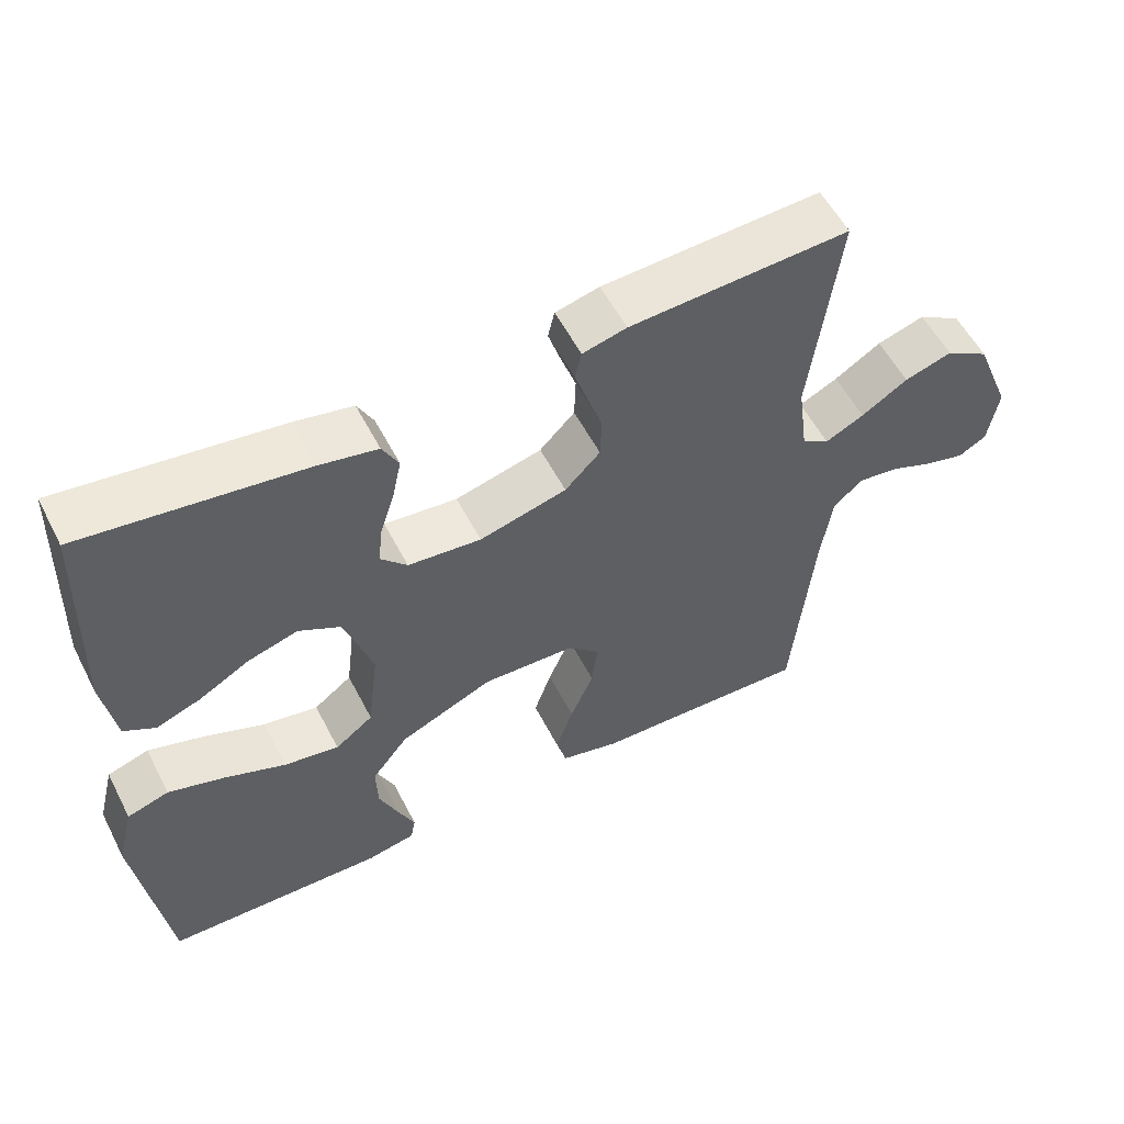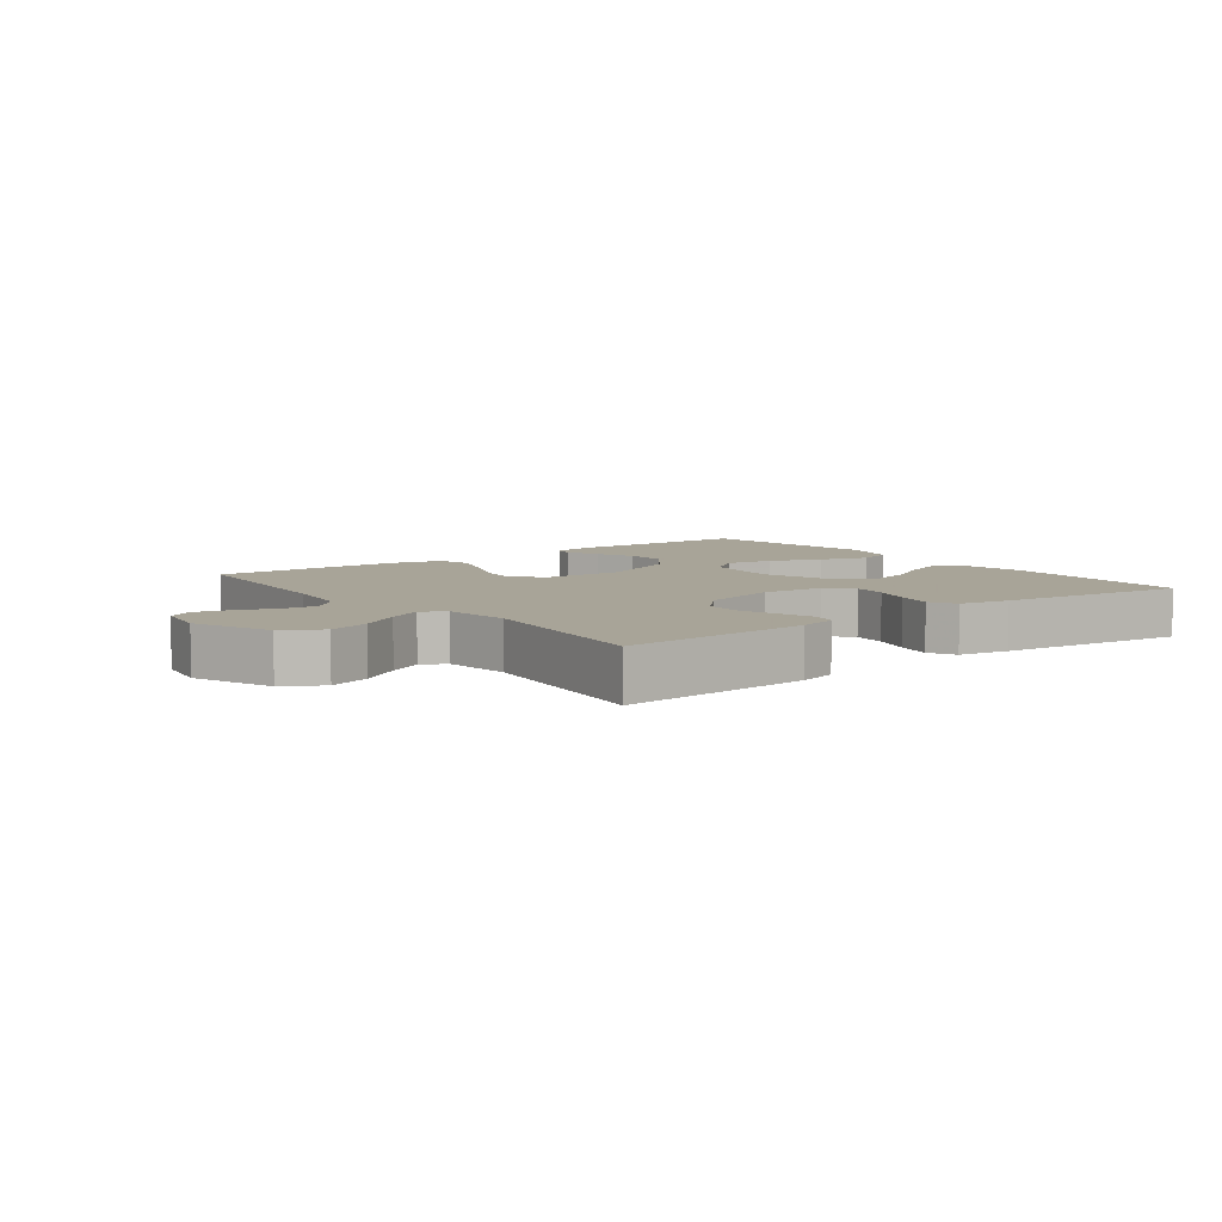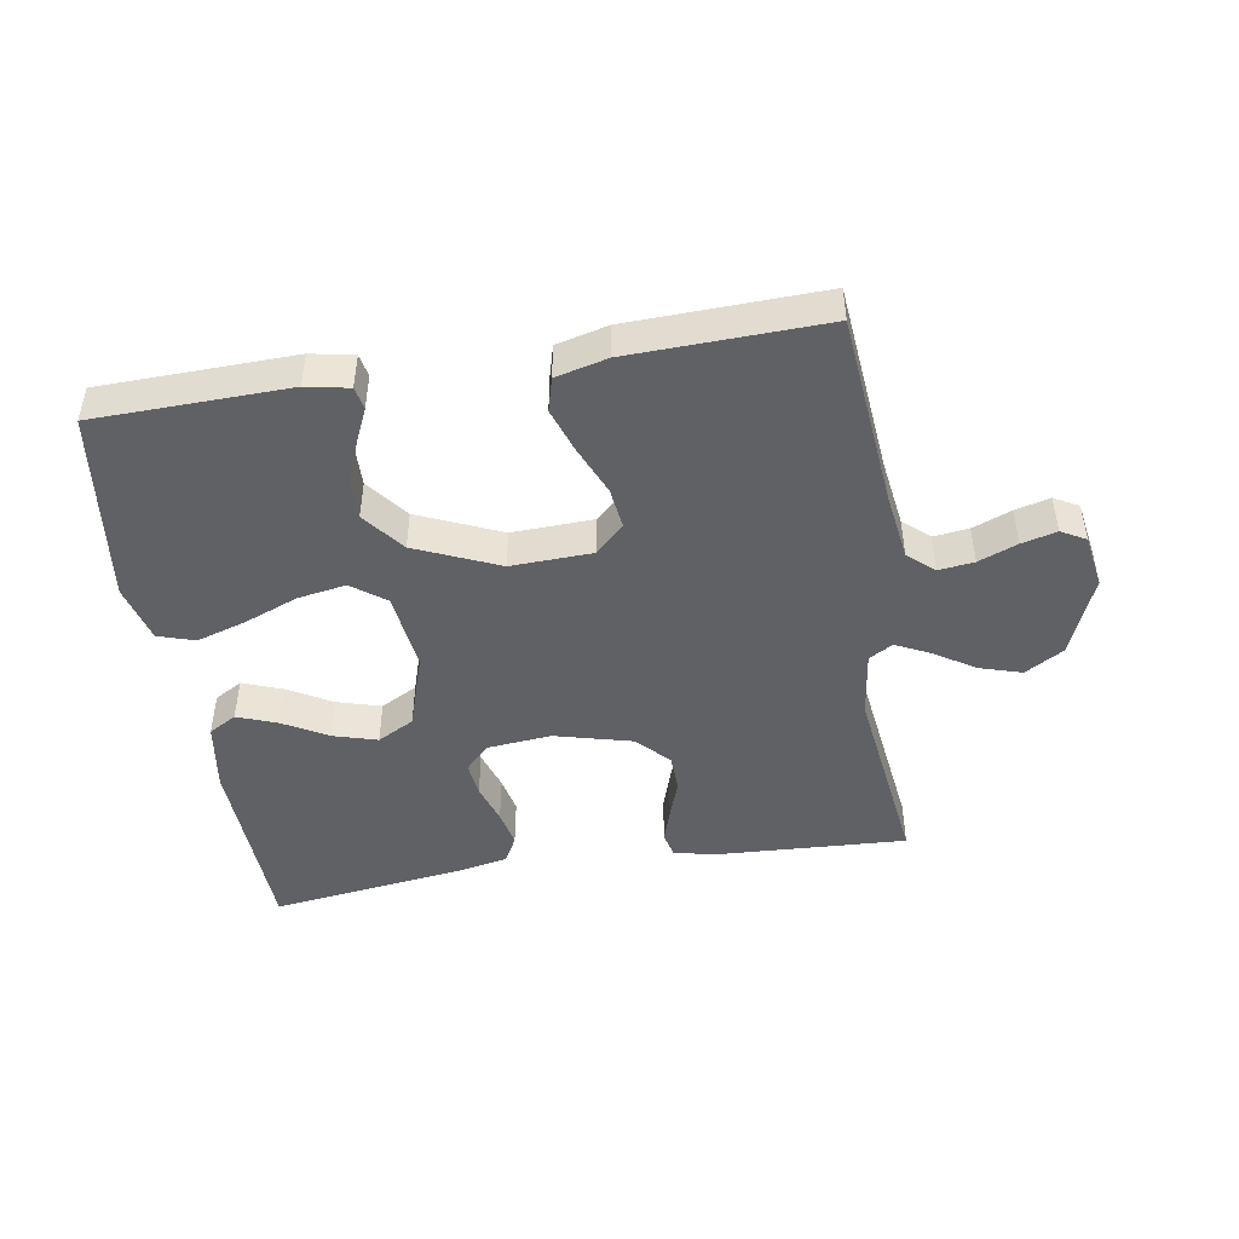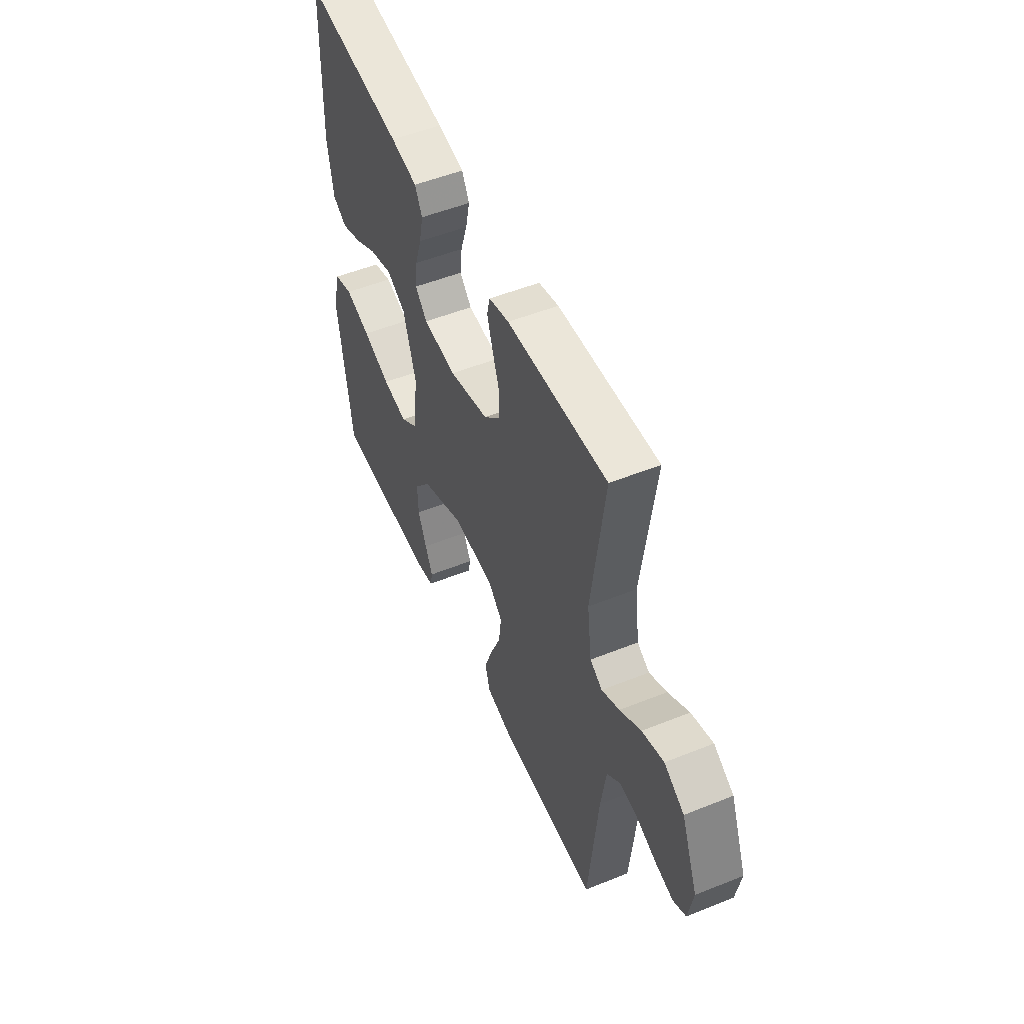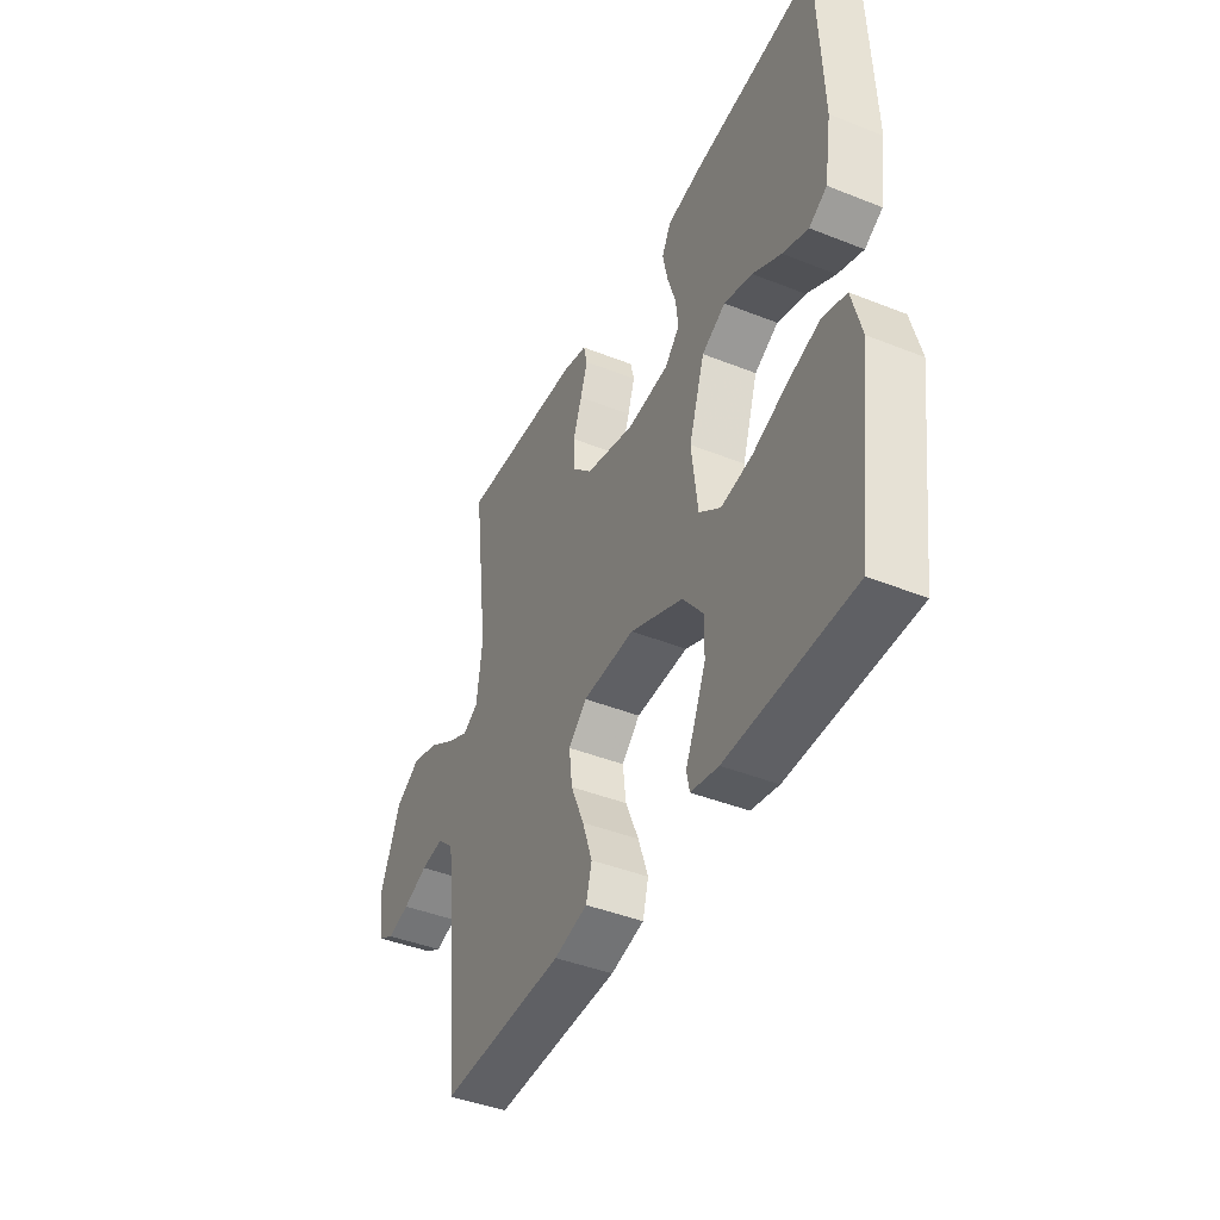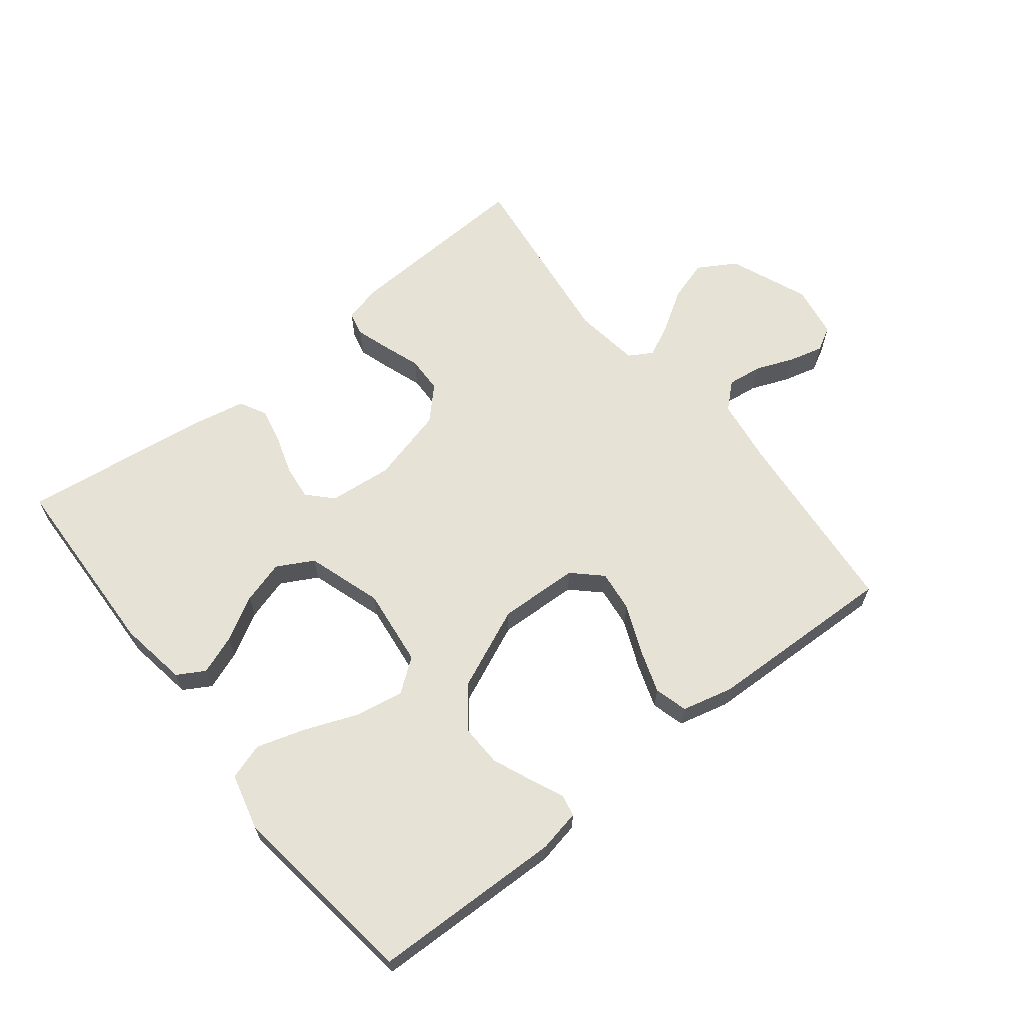
<metadata>
{"format":"obj","ext":"obj","renderer":"f3d","projection":"perspective","resolution":1024,"background":"white","views":[{"elev":55.9,"azim":152.9,"up":"+Z"},{"elev":7.0,"azim":-37.4,"up":"+Y"},{"elev":-46.5,"azim":-170.8,"up":"+Y"},{"elev":51.9,"azim":-113.5,"up":"+Z"},{"elev":-42.6,"azim":64.6,"up":"+Z"},{"elev":64.0,"azim":141.6,"up":"+Y"}]}
</metadata>
<code>
v 0.5 0.07 -0.5
v 0.2 0.07 -0.508
v 0.134 0.07 -0.495
v 0.127 0.07 -0.46
v 0.15 0.07 -0.409
v 0.176 0.07 -0.347
v 0.178 0.07 -0.281
v 0.128 0.07 -0.217
v 0 0.07 -0.161
v -0.126 0.07 -0.166
v -0.17 0.07 -0.208
v -0.162 0.07 -0.273
v -0.13 0.07 -0.348
v -0.106 0.07 -0.418
v -0.12 0.07 -0.47
v -0.2 0.07 -0.49
v -0.5 0.07 -0.5
v -0.528 0.07 -0.2
v -0.543 0.07 -0.095
v -0.583 0.07 -0.059
v -0.638 0.07 -0.066
v -0.698 0.07 -0.09
v -0.752 0.07 -0.104
v -0.79 0.07 -0.083
v -0.804 0.07 0
v -0.754 0.07 0.124
v -0.694 0.07 0.16
v -0.629 0.07 0.14
v -0.566 0.07 0.1
v -0.513 0.07 0.074
v -0.476 0.07 0.096
v -0.462 0.07 0.2
v -0.5 0.07 0.5
v -0.2 0.07 0.485
v -0.14 0.07 0.47
v -0.131 0.07 0.432
v -0.148 0.07 0.379
v -0.169 0.07 0.319
v -0.167 0.07 0.261
v -0.119 0.07 0.212
v 0 0.07 0.181
v 0.1 0.07 0.191
v 0.136 0.07 0.229
v 0.13 0.07 0.283
v 0.11 0.07 0.345
v 0.098 0.07 0.402
v 0.12 0.07 0.444
v 0.2 0.07 0.46
v 0.5 0.07 0.5
v 0.511 0.07 0.2
v 0.494 0.07 0.092
v 0.451 0.07 0.067
v 0.39 0.07 0.09
v 0.321 0.07 0.129
v 0.253 0.07 0.149
v 0.196 0.07 0.118
v 0.158 0.07 0
v 0.173 0.07 -0.123
v 0.225 0.07 -0.162
v 0.3 0.07 -0.149
v 0.383 0.07 -0.116
v 0.46 0.07 -0.092
v 0.517 0.07 -0.11
v 0.54 0.07 -0.2
v 0.5 0 -0.5
v 0.2 0 -0.508
v 0.134 0 -0.495
v 0.127 0 -0.46
v 0.15 0 -0.409
v 0.176 0 -0.347
v 0.178 0 -0.281
v 0.128 0 -0.217
v 0 0 -0.161
v -0.126 0 -0.166
v -0.17 0 -0.208
v -0.162 0 -0.273
v -0.13 0 -0.348
v -0.106 0 -0.418
v -0.12 0 -0.47
v -0.2 0 -0.49
v -0.5 0 -0.5
v -0.528 0 -0.2
v -0.543 0 -0.095
v -0.583 0 -0.059
v -0.638 0 -0.066
v -0.698 0 -0.09
v -0.752 0 -0.104
v -0.79 0 -0.083
v -0.804 0 0
v -0.754 0 0.124
v -0.694 0 0.16
v -0.629 0 0.14
v -0.566 0 0.1
v -0.513 0 0.074
v -0.476 0 0.096
v -0.462 0 0.2
v -0.5 0 0.5
v -0.2 0 0.485
v -0.14 0 0.47
v -0.131 0 0.432
v -0.148 0 0.379
v -0.169 0 0.319
v -0.167 0 0.261
v -0.119 0 0.212
v 0 0 0.181
v 0.1 0 0.191
v 0.136 0 0.229
v 0.13 0 0.283
v 0.11 0 0.345
v 0.098 0 0.402
v 0.12 0 0.444
v 0.2 0 0.46
v 0.5 0 0.5
v 0.511 0 0.2
v 0.494 0 0.092
v 0.451 0 0.067
v 0.39 0 0.09
v 0.321 0 0.129
v 0.253 0 0.149
v 0.196 0 0.118
v 0.158 0 0
v 0.173 0 -0.123
v 0.225 0 -0.162
v 0.3 0 -0.149
v 0.383 0 -0.116
v 0.46 0 -0.092
v 0.517 0 -0.11
v 0.54 0 -0.2
f 3 4 5
f 2 3 5
f 1 2 5
f 64 1 5
f 63 64 5
f 62 63 5
f 61 62 5
f 60 61 5
f 52 53 54
f 51 52 54
f 50 51 54
f 49 50 54
f 48 49 54
f 47 48 54
f 46 47 54
f 45 46 54
f 44 45 54
f 43 44 54 55
f 42 43 55 56
f 36 37 38
f 35 36 38
f 34 35 38
f 33 34 38
f 32 33 38
f 31 32 38 39
f 30 31 39 40
f 27 28 29
f 26 27 29
f 25 26 29
f 24 25 29
f 23 24 29
f 22 23 29
f 21 22 29
f 20 21 29 30
f 30 40 41
f 20 30 41
f 19 20 41
f 16 17 18
f 15 16 18
f 14 15 18
f 13 14 18
f 12 13 18
f 11 12 18 19
f 60 5 6
f 59 60 6 7
f 42 56 57
f 41 42 57
f 19 41 57
f 19 57 58
f 10 11 19
f 9 10 19 58
f 8 9 58 59
f 7 8 59
f 69 68 67
f 69 67 66
f 69 66 65
f 69 65 128
f 69 128 127
f 69 127 126
f 69 126 125
f 69 125 124
f 118 117 116
f 118 116 115
f 118 115 114
f 118 114 113
f 118 113 112
f 118 112 111
f 118 111 110
f 118 110 109
f 118 109 108
f 119 118 108 107
f 120 119 107 106
f 102 101 100
f 102 100 99
f 102 99 98
f 102 98 97
f 102 97 96
f 103 102 96 95
f 104 103 95 94
f 93 92 91
f 93 91 90
f 93 90 89
f 93 89 88
f 93 88 87
f 93 87 86
f 93 86 85
f 94 93 85 84
f 105 104 94
f 105 94 84
f 105 84 83
f 82 81 80
f 82 80 79
f 82 79 78
f 82 78 77
f 82 77 76
f 83 82 76 75
f 70 69 124
f 71 70 124 123
f 121 120 106
f 121 106 105
f 121 105 83
f 122 121 83
f 83 75 74
f 122 83 74 73
f 123 122 73 72
f 123 72 71
f 1 65 66 2
f 2 66 67 3
f 3 67 68 4
f 4 68 69 5
f 5 69 70 6
f 6 70 71 7
f 7 71 72 8
f 8 72 73 9
f 9 73 74 10
f 10 74 75 11
f 11 75 76 12
f 12 76 77 13
f 13 77 78 14
f 14 78 79 15
f 15 79 80 16
f 16 80 81 17
f 17 81 82 18
f 18 82 83 19
f 19 83 84 20
f 20 84 85 21
f 21 85 86 22
f 22 86 87 23
f 23 87 88 24
f 24 88 89 25
f 25 89 90 26
f 26 90 91 27
f 27 91 92 28
f 28 92 93 29
f 29 93 94 30
f 30 94 95 31
f 31 95 96 32
f 32 96 97 33
f 33 97 98 34
f 34 98 99 35
f 35 99 100 36
f 36 100 101 37
f 37 101 102 38
f 38 102 103 39
f 39 103 104 40
f 40 104 105 41
f 41 105 106 42
f 42 106 107 43
f 43 107 108 44
f 44 108 109 45
f 45 109 110 46
f 46 110 111 47
f 47 111 112 48
f 48 112 113 49
f 49 113 114 50
f 50 114 115 51
f 51 115 116 52
f 52 116 117 53
f 53 117 118 54
f 54 118 119 55
f 55 119 120 56
f 56 120 121 57
f 57 121 122 58
f 58 122 123 59
f 59 123 124 60
f 60 124 125 61
f 61 125 126 62
f 62 126 127 63
f 63 127 128 64
f 64 128 65 1

</code>
